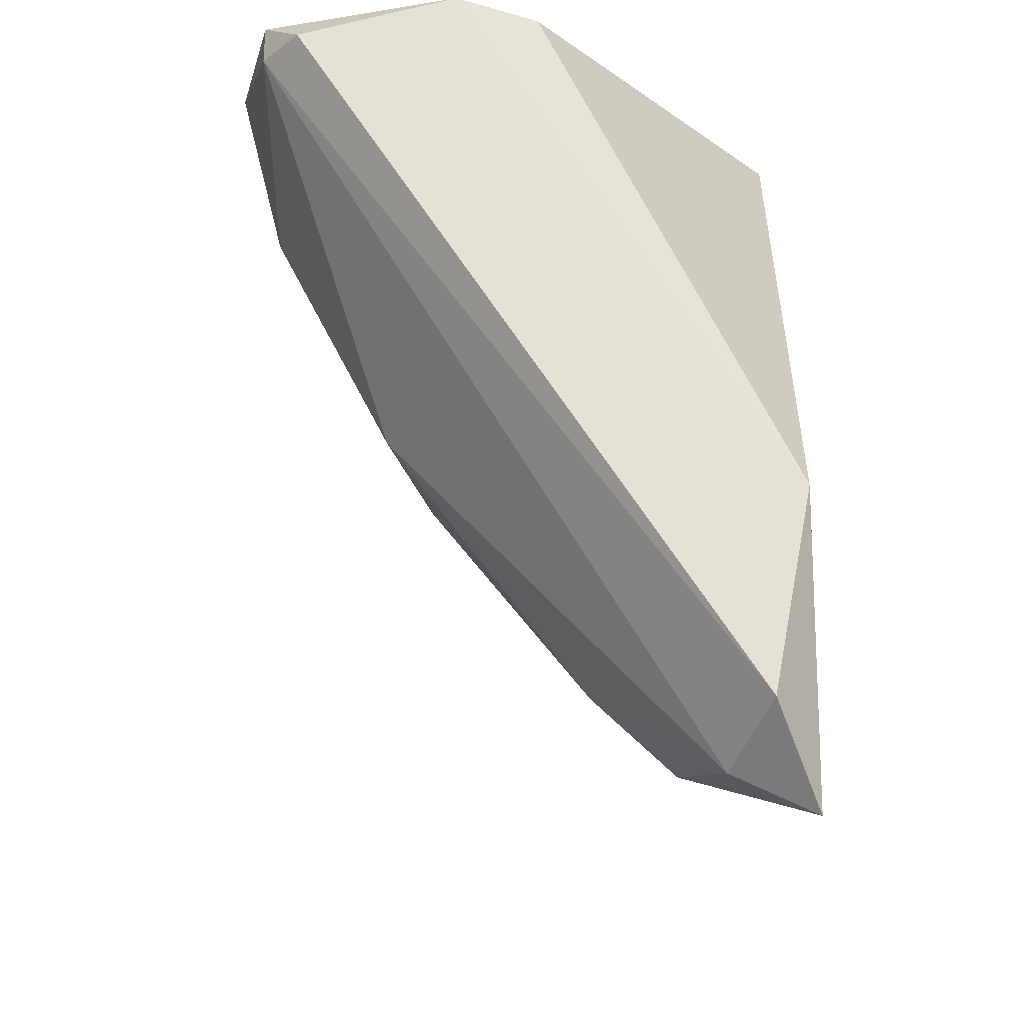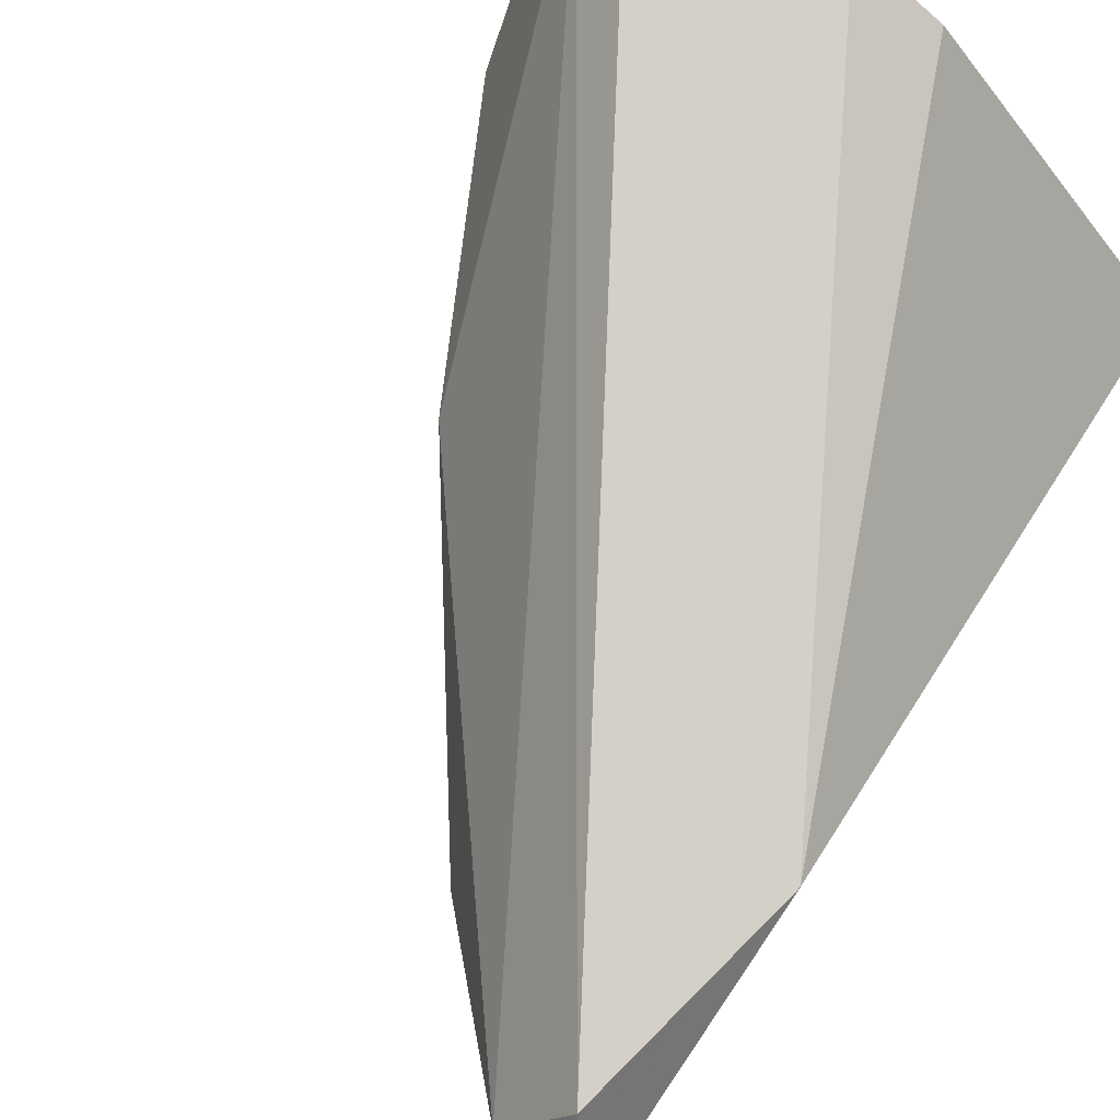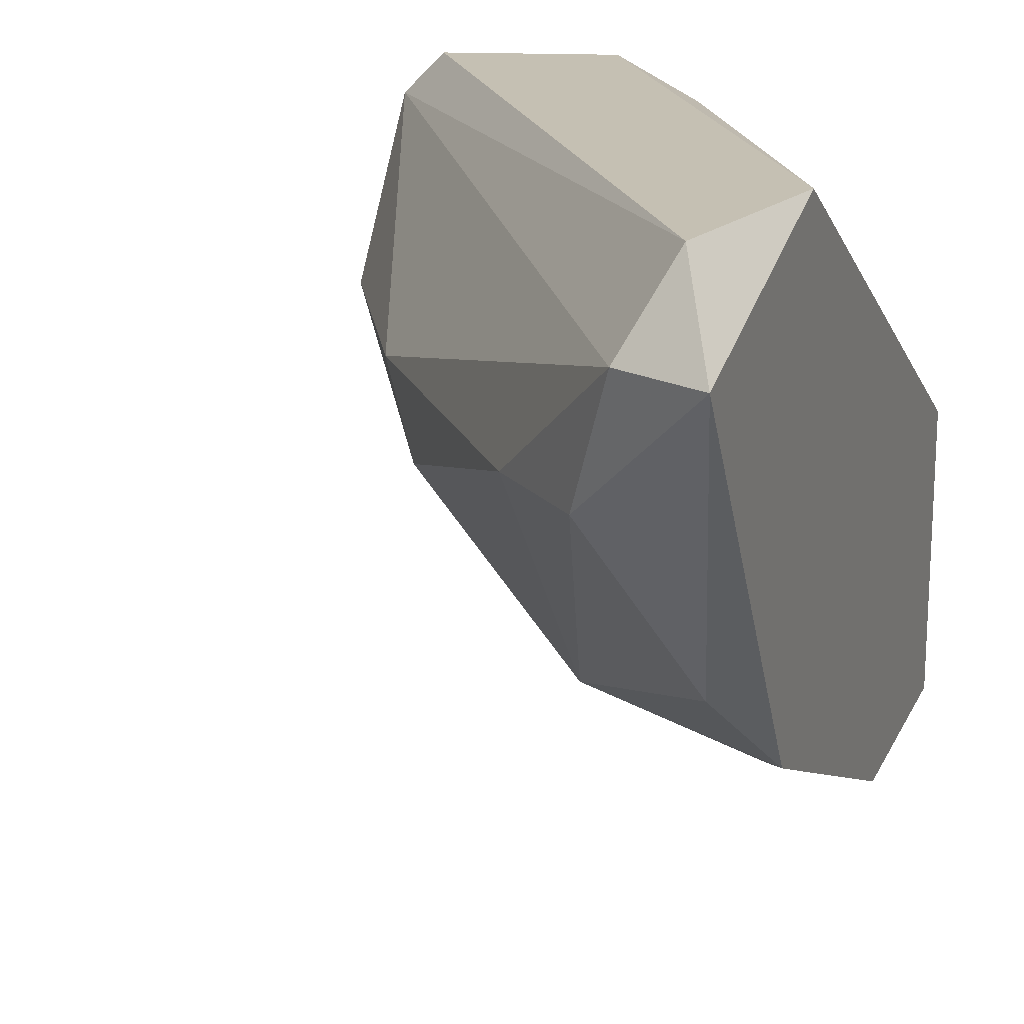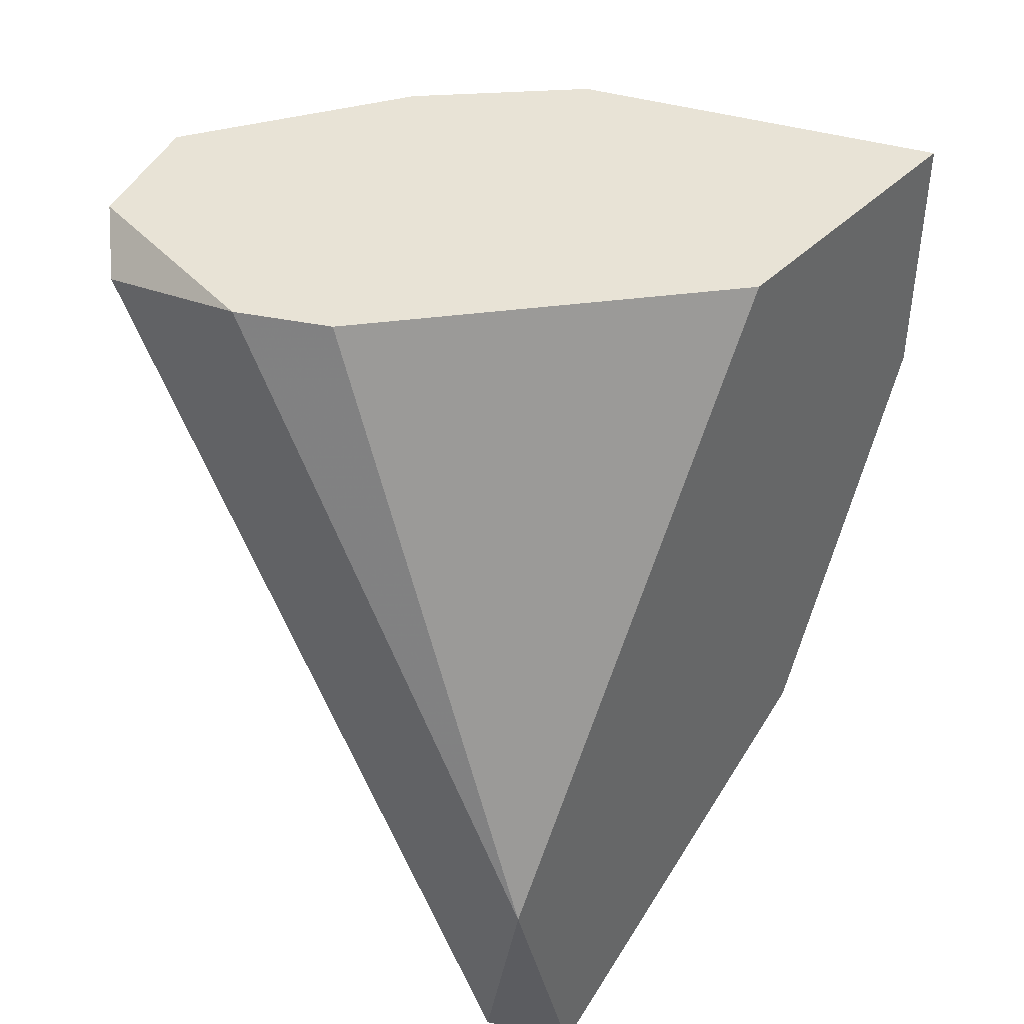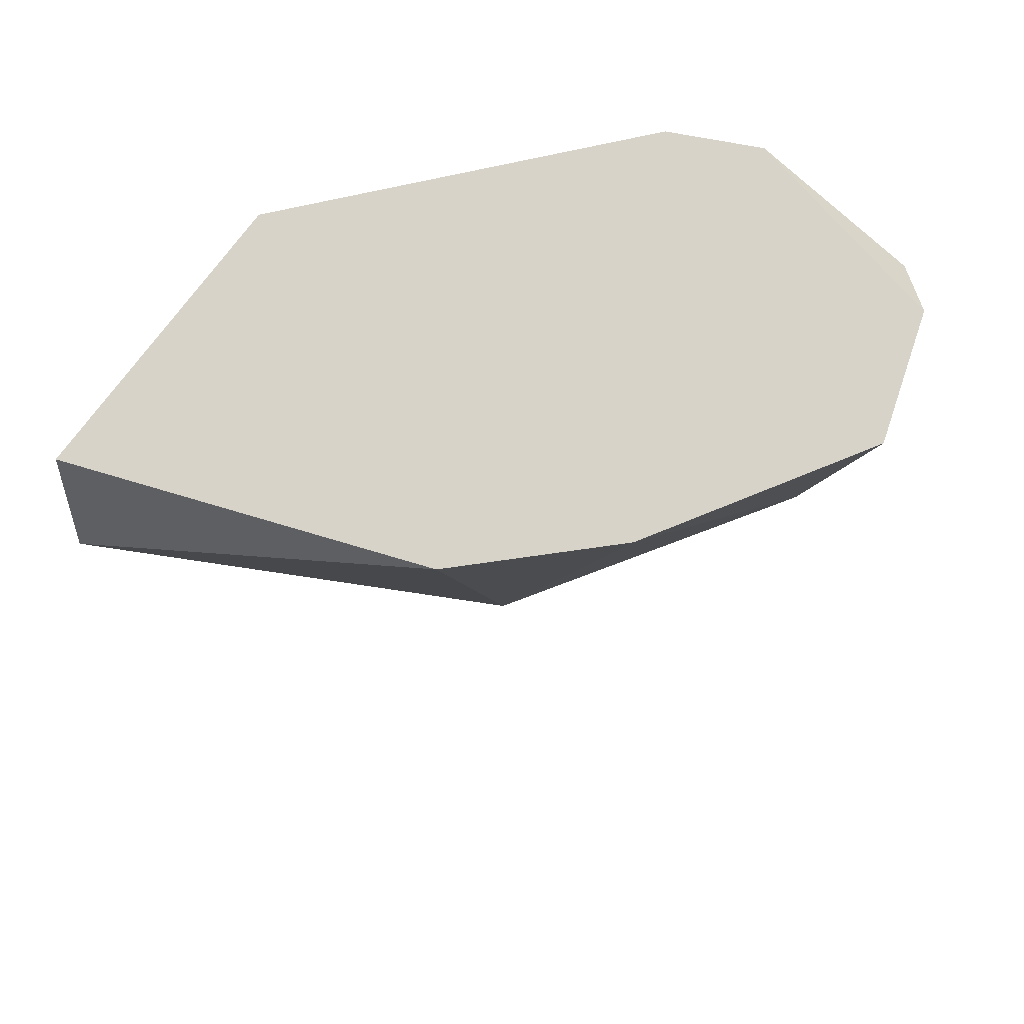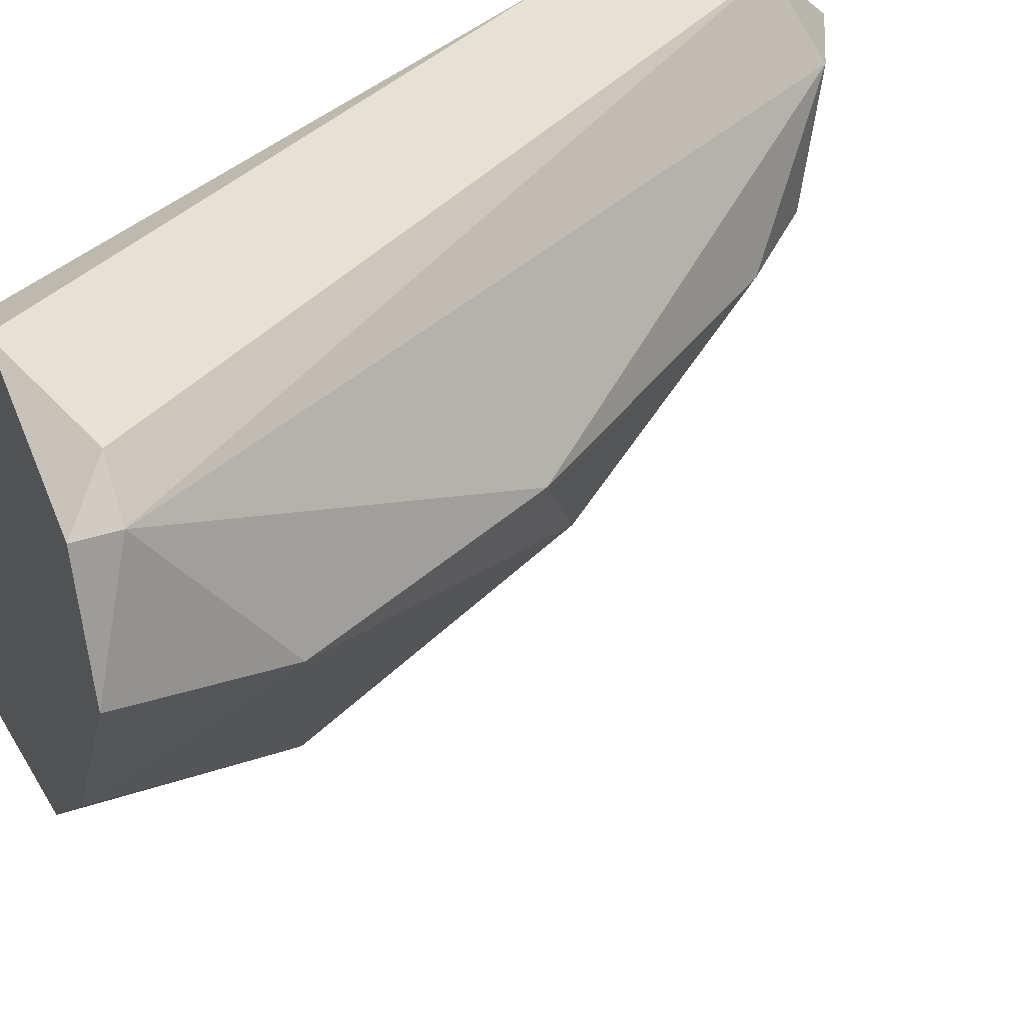
<metadata>
{"format":"obj","ext":"obj","renderer":"f3d","projection":"perspective","resolution":1024,"background":"white","views":[{"elev":-26.6,"azim":2.8,"up":"+Y"},{"elev":79.9,"azim":33.7,"up":"+Z"},{"elev":18.1,"azim":19.1,"up":"+Z"},{"elev":41.5,"azim":40.4,"up":"+Y"},{"elev":76.4,"azim":-143.0,"up":"+Y"},{"elev":38.8,"azim":-112.4,"up":"+Z"}]}
</metadata>
<code>
v -0.02498 -0.01574 -0.007859
v -0.02498 -0.0184 -0.01142
v -0.02498 -0.01484 -0.007859
v -0.01342 -0.02818 -0.01675
v -0.01342 -0.02018 -0.02031
v -0.01342 -0.01484 -0.01408
v -0.01342 -0.01484 -0.02031
v -0.01342 -0.03352 -0.008749
v -0.01342 -0.02729 -0.006969
v -0.01609 -0.03174 -0.01142
v -0.02054 -0.01484 -0.006969
v -0.02054 -0.01484 -0.01764
v -0.02232 -0.02374 -0.01142
v -0.0232 -0.01484 -0.01497
v -0.0152 -0.03263 -0.008749
v -0.0152 -0.02196 -0.01942
v -0.01787 -0.02996 -0.01142
v -0.01787 -0.02551 -0.01675
v -0.02409 -0.01574 -0.006969
v -0.02587 -0.01484 -0.01053
v -0.02142 -0.01929 -0.01675
v -0.02142 -0.02463 -0.0132
v -0.01876 -0.01484 -0.007859
v -0.01431 -0.02996 -0.01497
v -0.01431 -0.03174 -0.006969
v -0.01431 -0.01663 -0.0212
f 20 12 14
f 11 23 7
f 23 11 9
f 8 7 9
f 11 7 3
f 3 7 12
f 7 23 6
f 23 9 6
f 9 7 6
f 7 8 4
f 18 16 4
f 9 11 25
f 8 9 25
f 16 18 21
f 12 7 26
f 16 21 26
f 21 12 26
f 3 12 20
f 11 3 19
f 25 11 19
f 18 17 22
f 21 18 22
f 2 21 22
f 13 2 22
f 17 13 22
f 17 18 10
f 17 10 15
f 8 25 15
f 13 17 15
f 10 8 15
f 2 13 1
f 20 2 1
f 3 20 1
f 19 3 1
f 25 19 1
f 15 25 1
f 13 15 1
f 4 8 24
f 18 4 24
f 8 10 24
f 10 18 24
f 7 4 5
f 4 16 5
f 26 7 5
f 16 26 5
f 21 2 14
f 12 21 14
f 2 20 14

</code>
